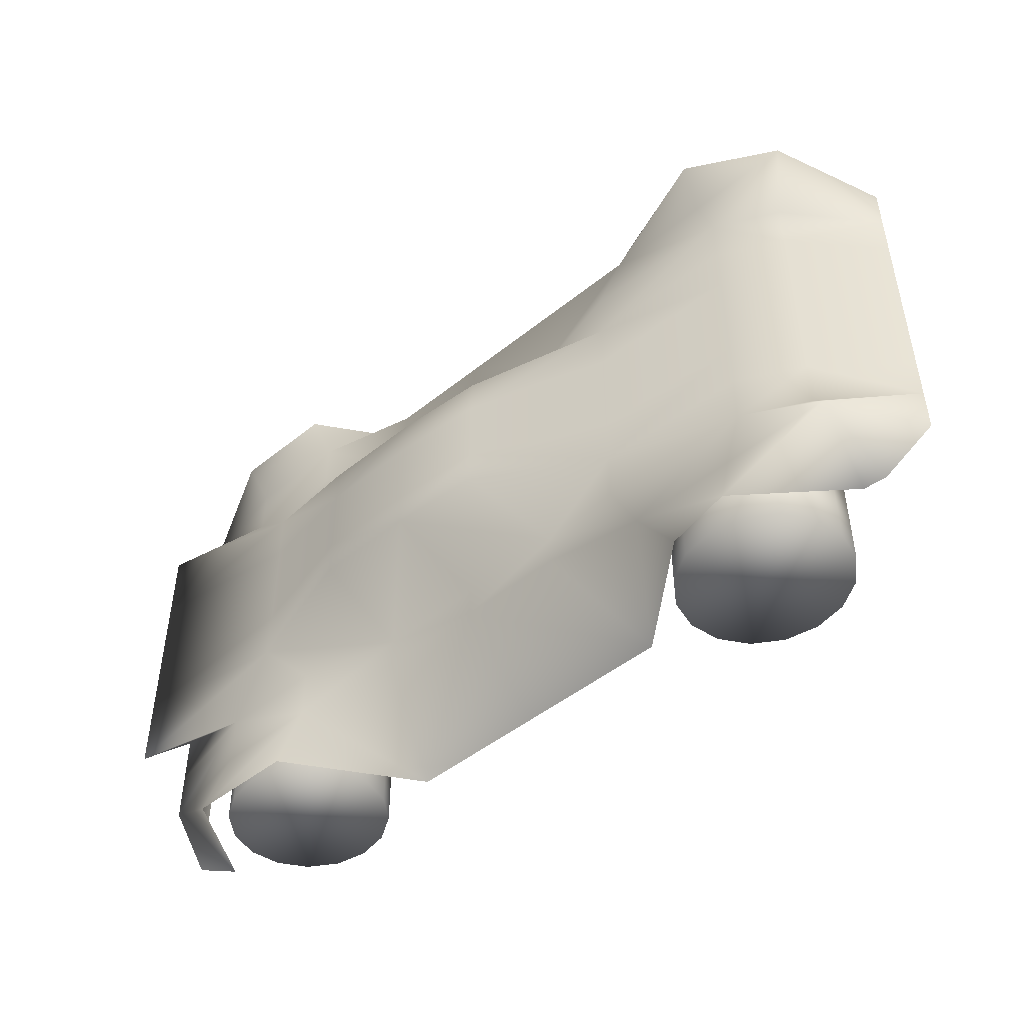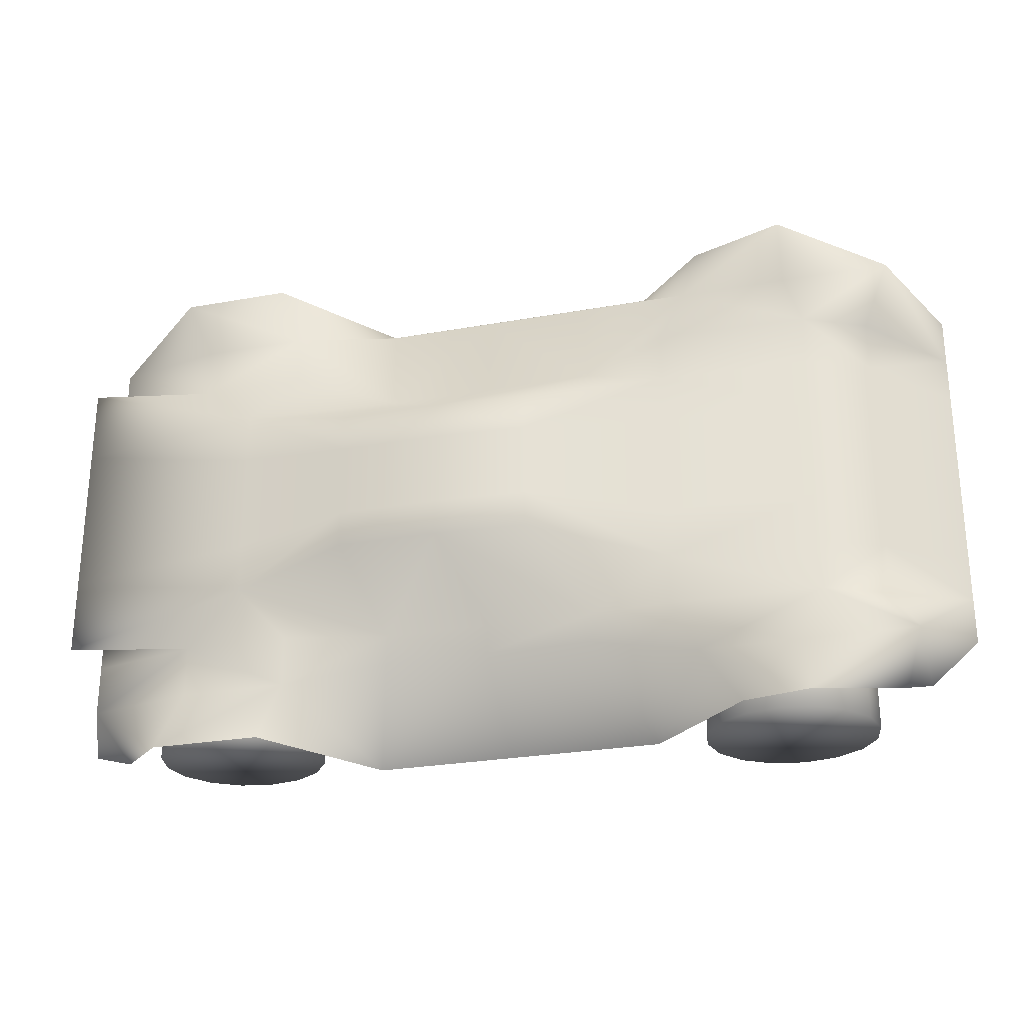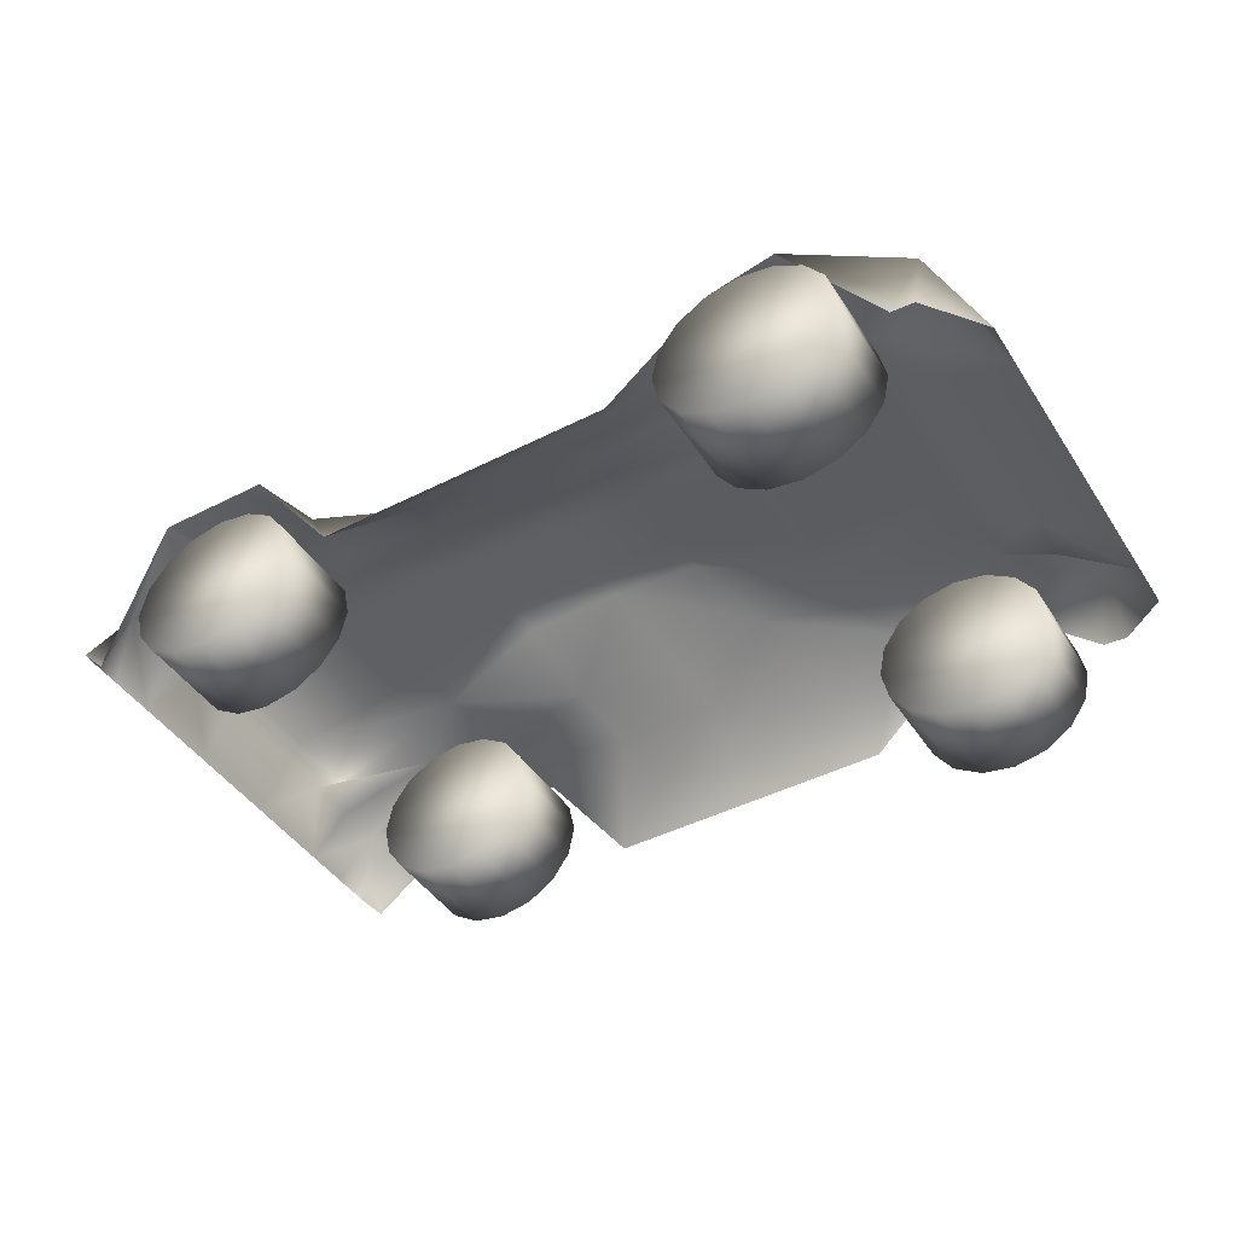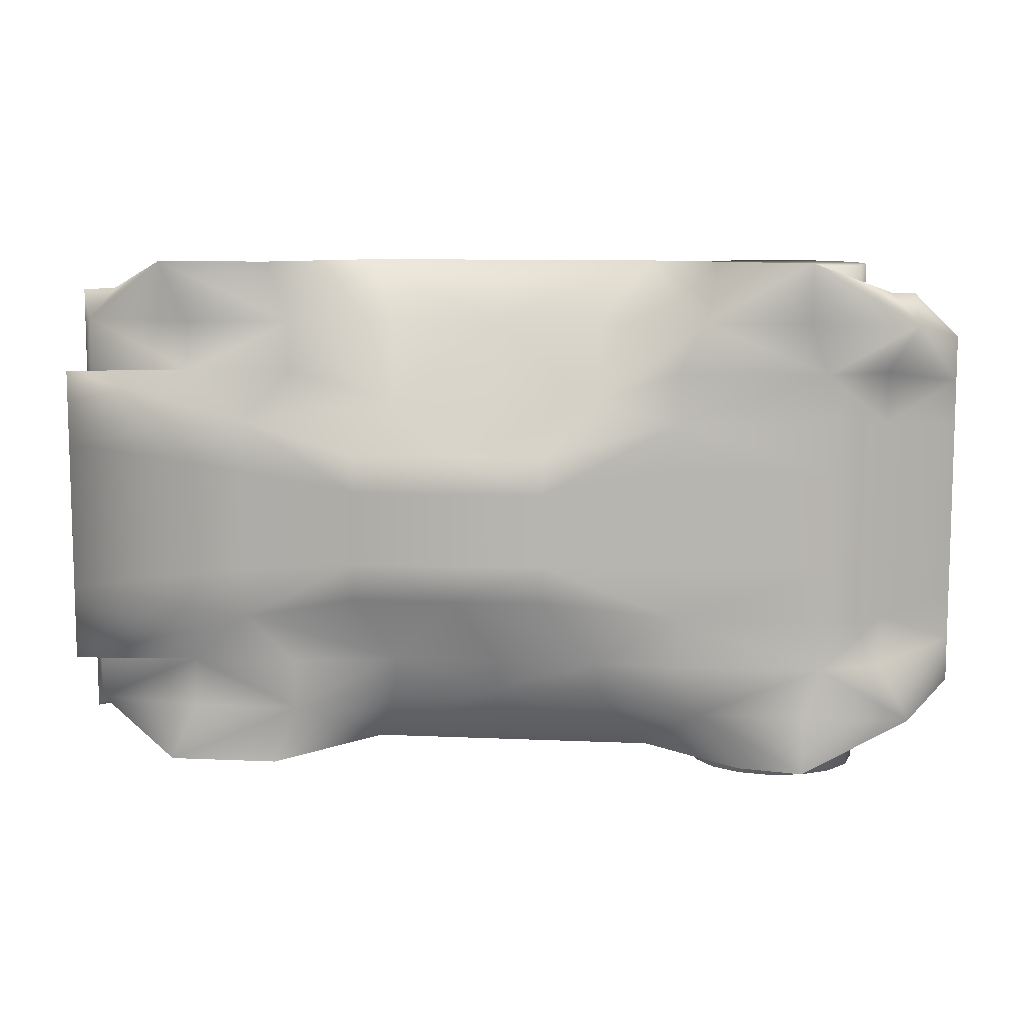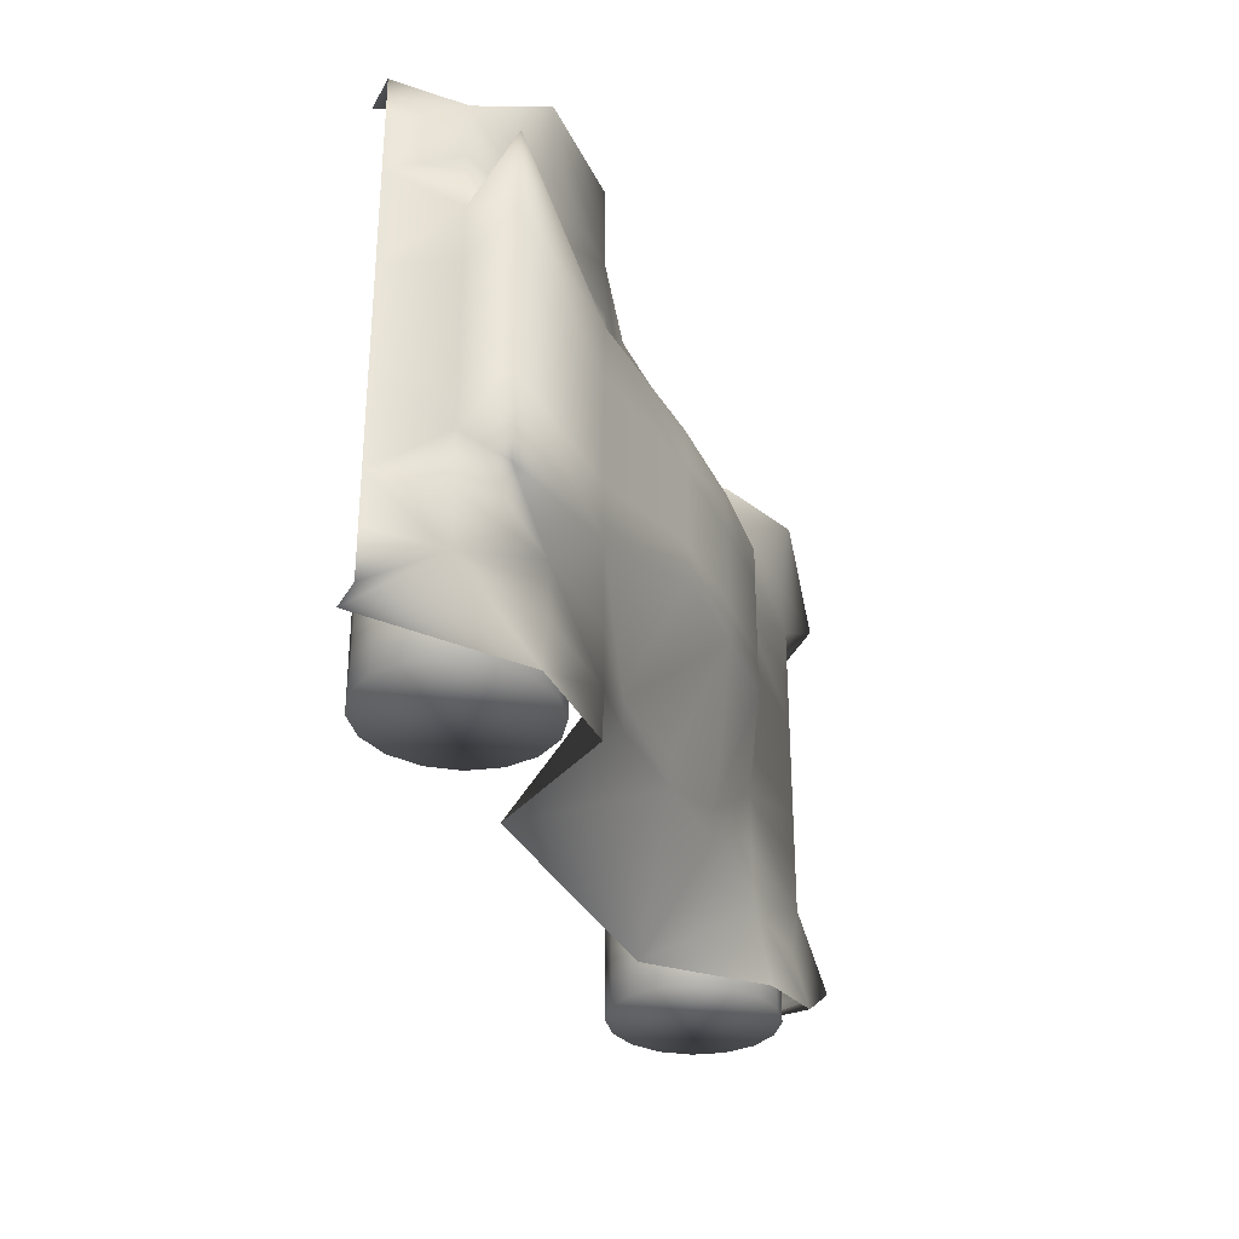
<metadata>
{"format":"obj","ext":"obj","renderer":"f3d","projection":"perspective","resolution":1024,"background":"white","views":[{"elev":-47.5,"azim":-137.7,"up":"+Z"},{"elev":-26.6,"azim":-164.2,"up":"+Z"},{"elev":-43.9,"azim":-149.1,"up":"+Y"},{"elev":9.6,"azim":-173.3,"up":"+Z"},{"elev":-31.1,"azim":111.7,"up":"+Z"}]}
</metadata>
<code>
v 0.07298 0.1056 0.06432
v 0.09662 0.1075 0.06432
v 0.1831 0.2119 0.03337
v 0.2509 0.1973 0.03337
v 0.3539 0.1052 0.03084
v 0.5117 0.1052 0.03084
v 0.6548 0.1052 0.03084
v 0.7486 0.2311 0.03337
v 0.8625 0.2311 0.03337
v 0.9493 0.1094 0.06432
v 0.975 0.1366 0.06432
v 0.025 0.09142 0.1115
v 0.07368 0.1973 0.09176
v 0.1831 0.1973 0.09176
v 0.2926 0.1973 0.09176
v 0.402 0.1973 0.1127
v 0.5117 0.1973 0.1127
v 0.6213 0.1973 0.1127
v 0.7266 0.2227 0.09176
v 0.8361 0.2227 0.09176
v 0.9493 0.1973 0.09176
v 0.975 0.1366 0.1115
v 0.025 0.09142 0.1587
v 0.1021 0.1653 0.1439
v 0.1653 0.1979 0.1439
v 0.3177 0.2033 0.1439
v 0.402 0.1973 0.1439
v 0.5115 0.1973 0.1439
v 0.6209 0.1973 0.1439
v 0.7266 0.2227 0.1439
v 0.8361 0.2227 0.1439
v 0.9493 0.1973 0.1439
v 0.975 0.1366 0.1587
v 0.025 0.09142 0.2058
v 0.1021 0.1653 0.196
v 0.1653 0.1979 0.196
v 0.3177 0.2033 0.196
v 0.454 0.2601 0.2221
v 0.5481 0.2664 0.2221
v 0.6525 0.2664 0.2221
v 0.7739 0.2412 0.196
v 0.96 0.2475 0.1472
v 0.9493 0.1973 0.196
v 0.975 0.1366 0.2058
v 0.025 0.09142 0.253
v 0.1021 0.1653 0.2481
v 0.1653 0.1979 0.2481
v 0.3177 0.2033 0.2481
v 0.454 0.2601 0.2599
v 0.5481 0.2664 0.2599
v 0.6525 0.2664 0.2599
v 0.7739 0.2412 0.2481
v 0.96 0.2475 0.2246
v 0.9493 0.1973 0.2481
v 0.975 0.1366 0.253
v 0.025 0.09142 0.3002
v 0.1021 0.1653 0.3002
v 0.1653 0.1979 0.3002
v 0.3177 0.2033 0.3002
v 0.454 0.2601 0.2978
v 0.5481 0.2664 0.2978
v 0.6525 0.2664 0.2978
v 0.7739 0.2412 0.3002
v 0.96 0.2475 0.302
v 0.9493 0.1973 0.3002
v 0.975 0.1366 0.3002
v 0.025 0.09142 0.3474
v 0.1021 0.1653 0.3523
v 0.1653 0.1979 0.3523
v 0.3177 0.2033 0.3523
v 0.454 0.2601 0.3356
v 0.5481 0.2664 0.3356
v 0.6525 0.2664 0.3356
v 0.7739 0.2412 0.3523
v 0.96 0.2475 0.3795
v 0.9493 0.1973 0.3523
v 0.975 0.1366 0.3474
v 0.025 0.09142 0.3945
v 0.1021 0.1653 0.4044
v 0.1653 0.1979 0.4044
v 0.3177 0.2033 0.4044
v 0.454 0.2601 0.3735
v 0.5481 0.2664 0.3735
v 0.6525 0.2664 0.3735
v 0.7739 0.2412 0.4044
v 0.96 0.2475 0.4569
v 0.9493 0.1973 0.4044
v 0.975 0.1366 0.3945
v 0.025 0.09142 0.4417
v 0.1021 0.1653 0.4565
v 0.1653 0.1979 0.4565
v 0.3177 0.2033 0.4565
v 0.402 0.1973 0.4247
v 0.5117 0.1973 0.4247
v 0.6213 0.1973 0.4247
v 0.7266 0.2227 0.4565
v 0.8361 0.2227 0.4565
v 0.9493 0.1973 0.4565
v 0.975 0.1366 0.4417
v 0.025 0.09142 0.4889
v 0.07368 0.1973 0.5086
v 0.1831 0.1973 0.5086
v 0.2926 0.1973 0.5086
v 0.402 0.1973 0.5086
v 0.5115 0.1973 0.5086
v 0.6209 0.1973 0.5086
v 0.7266 0.2227 0.5086
v 0.8361 0.2227 0.5086
v 0.9493 0.1973 0.5086
v 0.975 0.1366 0.4889
v 0.07298 0.1056 0.5361
v 0.09662 0.1075 0.5361
v 0.1831 0.2119 0.5712
v 0.2797 0.1768 0.5712
v 0.3539 0.1052 0.5691
v 0.5117 0.1052 0.5691
v 0.6548 0.1052 0.5691
v 0.7486 0.2311 0.5712
v 0.8625 0.2311 0.5712
v 0.9493 0.1094 0.5361
v 0.975 0.1366 0.5361
v 0.3034 0.1077 0.025
v 0.2968 0.1393 0.025
v 0.2777 0.1661 0.025
v 0.2492 0.184 0.025
v 0.2156 0.1903 0.025
v 0.1819 0.184 0.025
v 0.1534 0.1661 0.025
v 0.1343 0.1393 0.025
v 0.1277 0.1077 0.025
v 0.1343 0.07603 0.025
v 0.1534 0.04921 0.025
v 0.1819 0.03129 0.025
v 0.2156 0.025 0.025
v 0.2492 0.03129 0.025
v 0.2777 0.04921 0.025
v 0.2968 0.07603 0.025
v 0.3034 0.1077 0.1254
v 0.2968 0.1393 0.1254
v 0.2777 0.1661 0.1254
v 0.2492 0.184 0.1254
v 0.2156 0.1903 0.1254
v 0.1819 0.184 0.1254
v 0.1534 0.1661 0.1254
v 0.1343 0.1393 0.1254
v 0.1277 0.1077 0.1254
v 0.1343 0.07603 0.1254
v 0.1534 0.04921 0.1254
v 0.1819 0.03129 0.1254
v 0.2156 0.025 0.1254
v 0.2492 0.03129 0.1254
v 0.2777 0.04921 0.1254
v 0.2968 0.07603 0.1254
v 0.3014 0.1098 0.4666
v 0.2947 0.1414 0.4666
v 0.2756 0.1682 0.4666
v 0.2471 0.1861 0.4666
v 0.2135 0.1924 0.4666
v 0.1798 0.1861 0.4666
v 0.1513 0.1682 0.4666
v 0.1323 0.1414 0.4666
v 0.1256 0.1098 0.4666
v 0.1323 0.07812 0.4666
v 0.1513 0.0513 0.4666
v 0.1798 0.03338 0.4666
v 0.2135 0.02709 0.4666
v 0.2471 0.03338 0.4666
v 0.2756 0.0513 0.4666
v 0.2947 0.07812 0.4666
v 0.3014 0.1098 0.567
v 0.2947 0.1414 0.567
v 0.2756 0.1682 0.567
v 0.2471 0.1861 0.567
v 0.2135 0.1924 0.567
v 0.1798 0.1861 0.567
v 0.1513 0.1682 0.567
v 0.1323 0.1414 0.567
v 0.1256 0.1098 0.567
v 0.1323 0.07812 0.567
v 0.1513 0.0513 0.567
v 0.1798 0.03338 0.567
v 0.2135 0.02709 0.567
v 0.2471 0.03338 0.567
v 0.2756 0.0513 0.567
v 0.2947 0.07812 0.567
v 0.8906 0.1353 0.04593
v 0.8839 0.167 0.04593
v 0.8648 0.1938 0.04593
v 0.8363 0.2117 0.04593
v 0.8027 0.218 0.04593
v 0.769 0.2117 0.04593
v 0.7405 0.1938 0.04593
v 0.7215 0.167 0.04593
v 0.7148 0.1353 0.04593
v 0.7215 0.1037 0.04593
v 0.7405 0.07688 0.04593
v 0.769 0.05896 0.04593
v 0.8027 0.05267 0.04593
v 0.8363 0.05896 0.04593
v 0.8648 0.07688 0.04593
v 0.8839 0.1037 0.04593
v 0.8906 0.1353 0.1464
v 0.8839 0.167 0.1464
v 0.8648 0.1938 0.1464
v 0.8363 0.2117 0.1464
v 0.8027 0.218 0.1464
v 0.769 0.2117 0.1464
v 0.7405 0.1938 0.1464
v 0.7215 0.167 0.1464
v 0.7148 0.1353 0.1464
v 0.7215 0.1037 0.1464
v 0.7405 0.07688 0.1464
v 0.769 0.05896 0.1464
v 0.8027 0.05267 0.1464
v 0.8363 0.05896 0.1464
v 0.8648 0.07688 0.1464
v 0.8839 0.1037 0.1464
v 0.8759 0.1311 0.4394
v 0.8692 0.1628 0.4394
v 0.8502 0.1896 0.4394
v 0.8216 0.2075 0.4394
v 0.788 0.2138 0.4394
v 0.7544 0.2075 0.4394
v 0.7259 0.1896 0.4394
v 0.7068 0.1628 0.4394
v 0.7001 0.1311 0.4394
v 0.7068 0.09951 0.4394
v 0.7259 0.07269 0.4394
v 0.7544 0.05478 0.4394
v 0.788 0.04848 0.4394
v 0.8216 0.05478 0.4394
v 0.8502 0.07269 0.4394
v 0.8692 0.09951 0.4394
v 0.8759 0.1311 0.5398
v 0.8692 0.1628 0.5398
v 0.8502 0.1896 0.5398
v 0.8216 0.2075 0.5398
v 0.788 0.2138 0.5398
v 0.7544 0.2075 0.5398
v 0.7259 0.1896 0.5398
v 0.7068 0.1628 0.5398
v 0.7001 0.1311 0.5398
v 0.7068 0.09951 0.5398
v 0.7259 0.07269 0.5398
v 0.7544 0.05478 0.5398
v 0.788 0.04848 0.5398
v 0.8216 0.05478 0.5398
v 0.8502 0.07269 0.5398
v 0.8692 0.09951 0.5398
f 12 1 13
f 2 13 1
f 13 2 3
f 13 3 14
f 14 3 15
f 4 15 3
f 15 4 5
f 15 5 16
f 16 5 17
f 6 17 5
f 17 6 7
f 17 7 18
f 18 7 19
f 8 19 7
f 19 8 9
f 19 9 20
f 20 9 21
f 10 21 9
f 21 10 11
f 21 11 22
f 23 12 13
f 23 13 24
f 24 13 25
f 14 25 13
f 25 14 15
f 25 15 26
f 26 15 27
f 16 27 15
f 27 16 17
f 27 17 28
f 28 17 29
f 18 29 17
f 29 18 19
f 29 19 30
f 30 19 31
f 20 31 19
f 31 20 21
f 31 21 32
f 32 21 33
f 22 33 21
f 34 23 35
f 24 35 23
f 35 24 25
f 35 25 36
f 36 25 37
f 26 37 25
f 37 26 27
f 40 29 41
f 30 41 29
f 41 30 31
f 41 31 42
f 42 31 43
f 31 32 43
f 43 32 33
f 43 33 44
f 45 34 35
f 45 35 46
f 46 35 47
f 36 47 35
f 47 36 37
f 47 37 48
f 51 40 41
f 51 41 52
f 52 41 53
f 42 53 41
f 53 42 43
f 53 43 54
f 54 43 55
f 44 55 43
f 56 45 57
f 46 57 45
f 57 46 47
f 57 47 58
f 58 47 59
f 48 59 47
f 62 51 63
f 52 63 51
f 63 52 53
f 63 53 64
f 64 53 65
f 54 65 53
f 65 54 55
f 65 55 66
f 67 56 57
f 67 57 68
f 68 57 69
f 58 69 57
f 69 58 59
f 69 59 70
f 73 62 63
f 73 63 74
f 74 63 75
f 64 75 63
f 75 64 65
f 75 65 76
f 76 65 77
f 66 77 65
f 78 67 79
f 68 79 67
f 79 68 69
f 79 69 80
f 80 69 81
f 70 81 69
f 84 73 85
f 74 85 73
f 85 74 75
f 85 75 86
f 86 75 87
f 76 87 75
f 87 76 77
f 87 77 88
f 89 78 79
f 89 79 90
f 90 79 91
f 80 91 79
f 91 80 81
f 91 81 92
f 92 81 93
f 95 84 85
f 95 85 96
f 96 85 97
f 86 97 85
f 97 86 87
f 87 98 97
f 98 87 99
f 88 99 87
f 100 89 101
f 90 101 89
f 101 90 91
f 101 91 102
f 102 91 103
f 92 103 91
f 103 92 93
f 103 93 104
f 104 93 105
f 94 105 93
f 105 94 95
f 105 95 106
f 106 95 107
f 96 107 95
f 107 96 97
f 107 97 108
f 108 97 109
f 98 109 97
f 109 98 99
f 109 99 110
f 111 100 101
f 111 101 112
f 112 101 113
f 102 113 101
f 113 102 103
f 113 103 114
f 114 103 115
f 104 115 103
f 115 104 105
f 115 105 116
f 116 105 117
f 106 117 105
f 117 106 107
f 117 107 118
f 118 107 119
f 108 119 107
f 119 108 109
f 119 109 120
f 120 109 121
f 110 121 109
f 37 27 38
f 38 27 39
f 28 39 27
f 39 28 29
f 39 29 40
f 48 37 49
f 38 49 37
f 49 38 39
f 49 39 50
f 50 39 51
f 40 51 39
f 59 48 49
f 59 49 60
f 60 49 61
f 50 61 49
f 61 50 51
f 61 51 62
f 70 59 71
f 60 71 59
f 71 60 61
f 71 61 72
f 72 61 73
f 62 73 61
f 81 70 71
f 81 71 82
f 82 71 83
f 72 83 71
f 83 72 73
f 83 73 84
f 82 93 81
f 93 82 83
f 93 83 94
f 94 83 95
f 84 95 83
f 139 123 122
f 122 138 139
f 140 124 123
f 123 139 140
f 141 125 124
f 124 140 141
f 142 126 125
f 125 141 142
f 143 127 126
f 126 142 143
f 144 128 127
f 127 143 144
f 145 129 128
f 128 144 145
f 146 130 129
f 129 145 146
f 147 131 130
f 130 146 147
f 148 132 131
f 131 147 148
f 149 133 132
f 132 148 149
f 150 134 133
f 133 149 150
f 151 135 134
f 134 150 151
f 152 136 135
f 135 151 152
f 153 137 136
f 136 152 153
f 138 122 137
f 137 153 138
f 136 137 135
f 139 138 140
f 171 155 154
f 154 170 171
f 172 156 155
f 155 171 172
f 173 157 156
f 156 172 173
f 174 158 157
f 157 173 174
f 175 159 158
f 158 174 175
f 176 160 159
f 159 175 176
f 177 161 160
f 160 176 177
f 178 162 161
f 161 177 178
f 179 163 162
f 162 178 179
f 180 164 163
f 163 179 180
f 181 165 164
f 164 180 181
f 182 166 165
f 165 181 182
f 183 167 166
f 166 182 183
f 184 168 167
f 167 183 184
f 185 169 168
f 168 184 185
f 170 154 169
f 169 185 170
f 168 169 167
f 171 170 172
f 203 187 186
f 186 202 203
f 204 188 187
f 187 203 204
f 205 189 188
f 188 204 205
f 206 190 189
f 189 205 206
f 207 191 190
f 190 206 207
f 208 192 191
f 191 207 208
f 209 193 192
f 192 208 209
f 210 194 193
f 193 209 210
f 211 195 194
f 194 210 211
f 212 196 195
f 195 211 212
f 213 197 196
f 196 212 213
f 214 198 197
f 197 213 214
f 215 199 198
f 198 214 215
f 216 200 199
f 199 215 216
f 217 201 200
f 200 216 217
f 202 186 201
f 201 217 202
f 200 201 199
f 203 202 204
f 235 219 218
f 218 234 235
f 236 220 219
f 219 235 236
f 237 221 220
f 220 236 237
f 238 222 221
f 221 237 238
f 239 223 222
f 222 238 239
f 240 224 223
f 223 239 240
f 241 225 224
f 224 240 241
f 242 226 225
f 225 241 242
f 243 227 226
f 226 242 243
f 244 228 227
f 227 243 244
f 245 229 228
f 228 244 245
f 246 230 229
f 229 245 246
f 247 231 230
f 230 246 247
f 248 232 231
f 231 247 248
f 249 233 232
f 232 248 249
f 234 218 233
f 233 249 234
f 232 233 231
f 235 234 236
f 135 137 134
f 134 137 133
f 133 137 132
f 132 137 131
f 131 137 130
f 130 137 129
f 129 137 128
f 128 137 127
f 127 137 126
f 126 137 125
f 125 137 124
f 124 137 123
f 123 137 122
f 140 138 141
f 141 138 142
f 142 138 143
f 143 138 144
f 144 138 145
f 145 138 146
f 146 138 147
f 147 138 148
f 148 138 149
f 149 138 150
f 150 138 151
f 151 138 152
f 152 138 153
f 167 169 166
f 166 169 165
f 165 169 164
f 164 169 163
f 163 169 162
f 162 169 161
f 161 169 160
f 160 169 159
f 159 169 158
f 158 169 157
f 157 169 156
f 156 169 155
f 155 169 154
f 172 170 173
f 173 170 174
f 174 170 175
f 175 170 176
f 176 170 177
f 177 170 178
f 178 170 179
f 179 170 180
f 180 170 181
f 181 170 182
f 182 170 183
f 183 170 184
f 184 170 185
f 199 201 198
f 198 201 197
f 197 201 196
f 196 201 195
f 195 201 194
f 194 201 193
f 193 201 192
f 192 201 191
f 191 201 190
f 190 201 189
f 189 201 188
f 188 201 187
f 187 201 186
f 204 202 205
f 205 202 206
f 206 202 207
f 207 202 208
f 208 202 209
f 209 202 210
f 210 202 211
f 211 202 212
f 212 202 213
f 213 202 214
f 214 202 215
f 215 202 216
f 216 202 217
f 231 233 230
f 230 233 229
f 229 233 228
f 228 233 227
f 227 233 226
f 226 233 225
f 225 233 224
f 224 233 223
f 223 233 222
f 222 233 221
f 221 233 220
f 220 233 219
f 219 233 218
f 236 234 237
f 237 234 238
f 238 234 239
f 239 234 240
f 240 234 241
f 241 234 242
f 242 234 243
f 243 234 244
f 244 234 245
f 245 234 246
f 246 234 247
f 247 234 248
f 248 234 249

</code>
